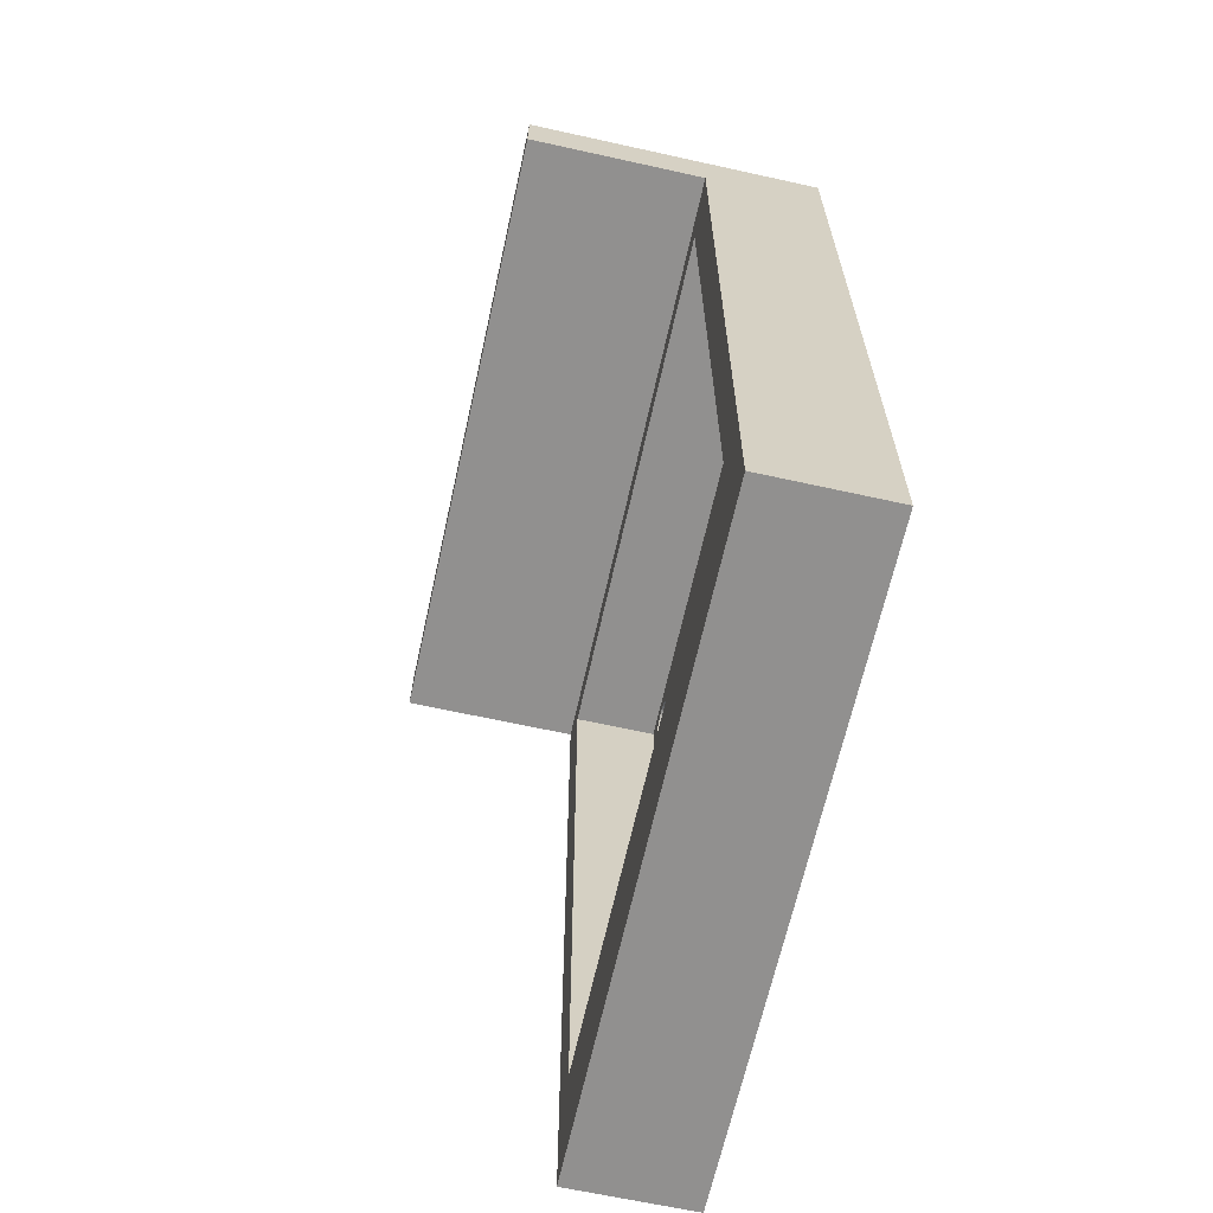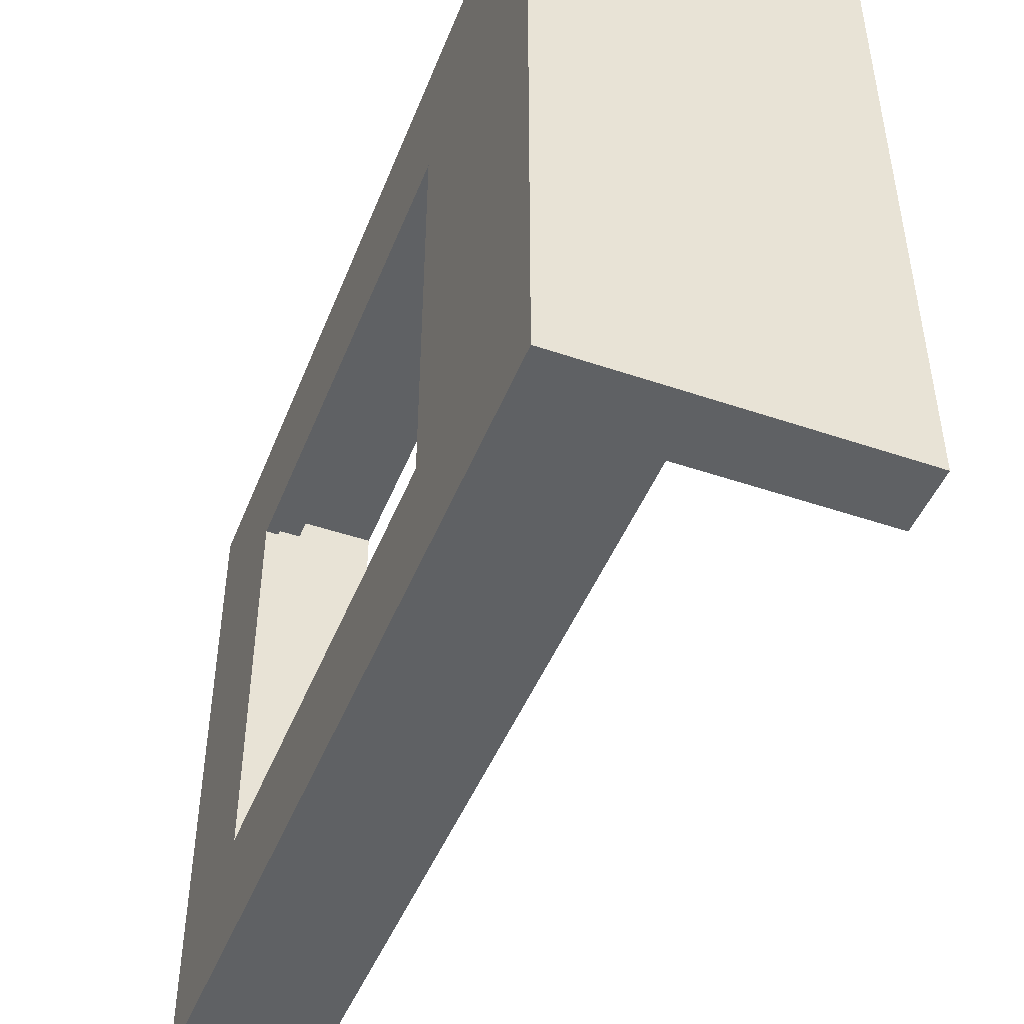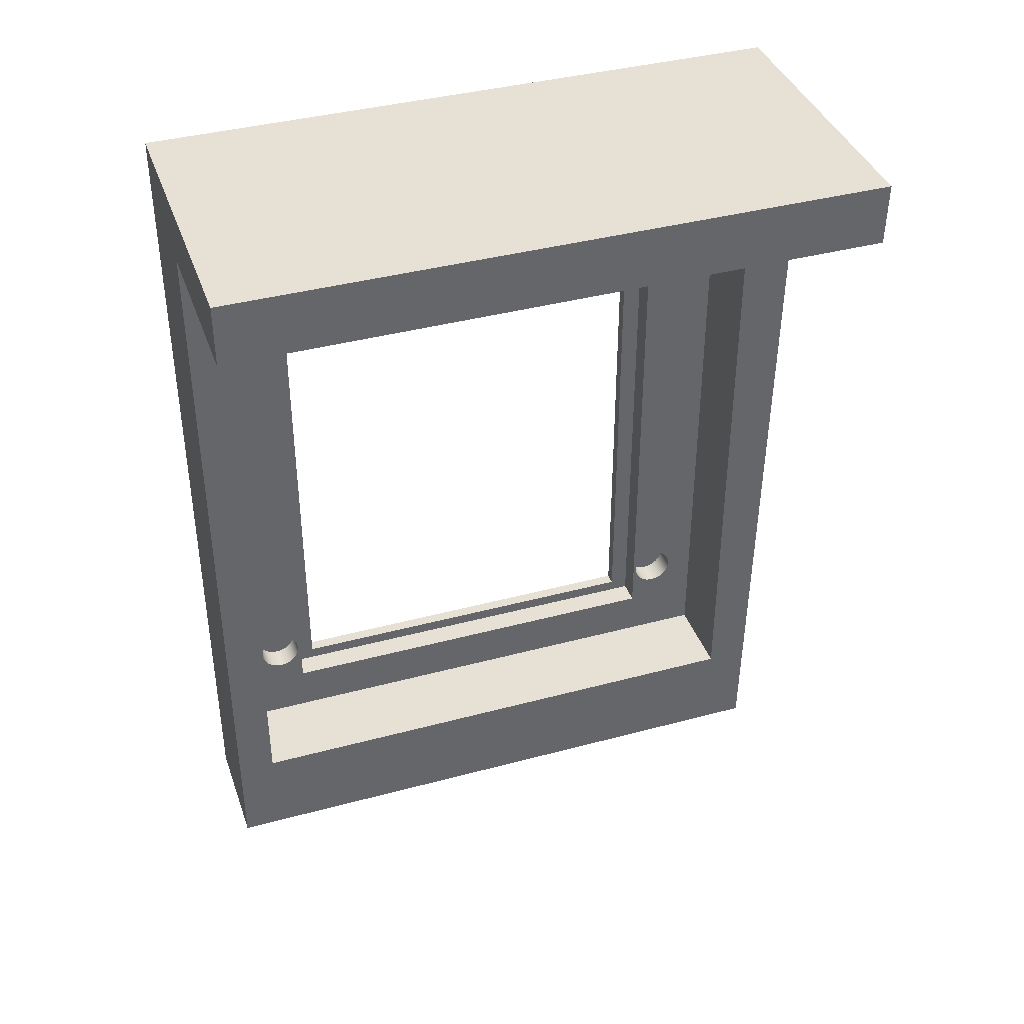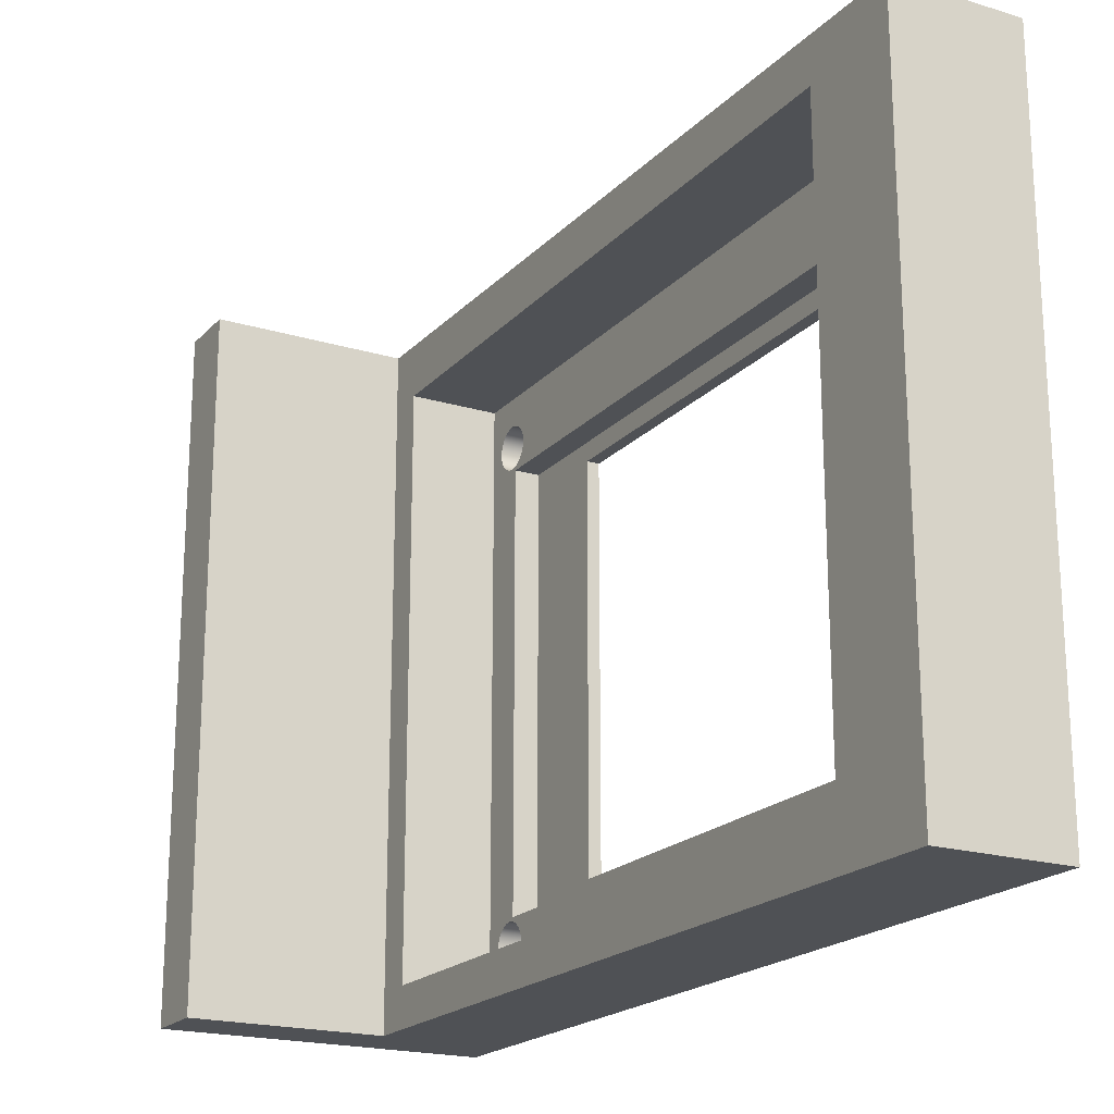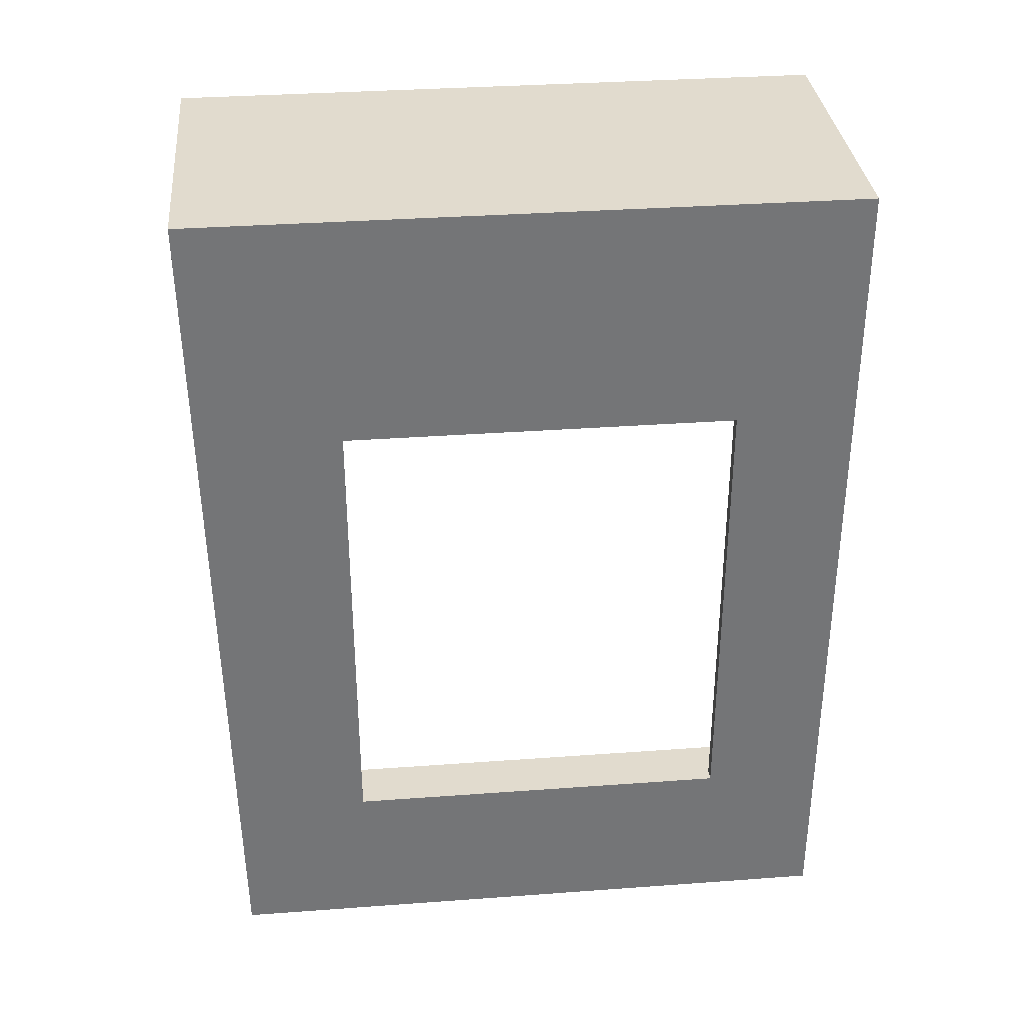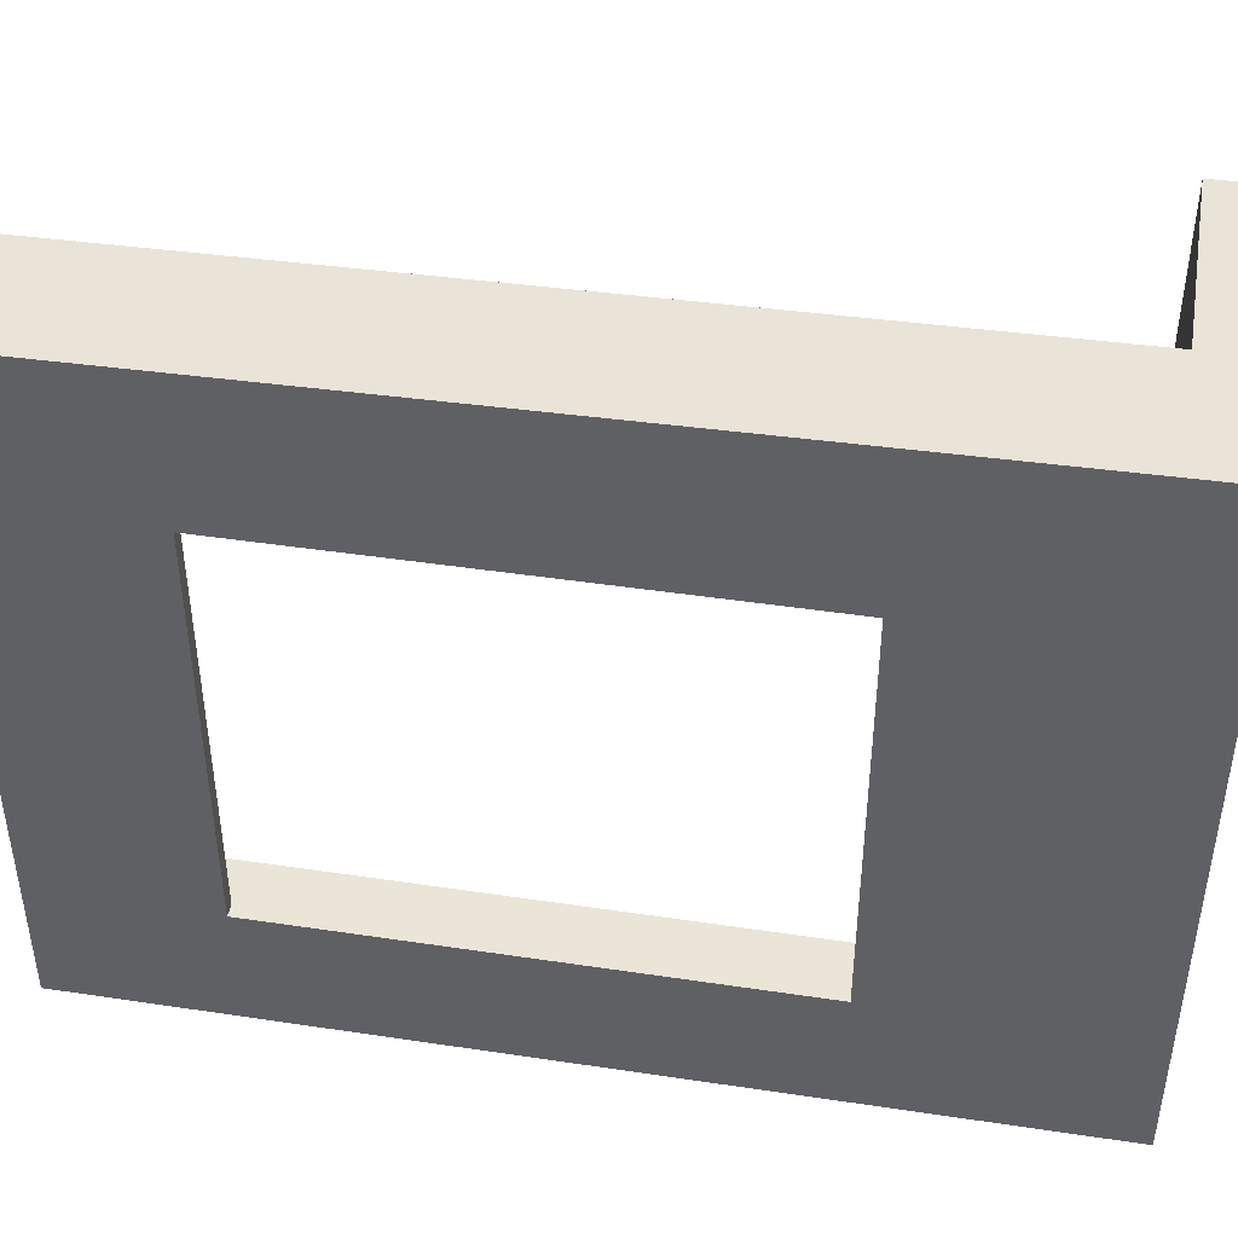
<metadata>
{"format":"obj","ext":"obj","renderer":"f3d","projection":"perspective","resolution":1024,"background":"white","views":[{"elev":-65.7,"azim":-12.5,"up":"+Y"},{"elev":-46.7,"azim":158.8,"up":"+Z"},{"elev":39.2,"azim":-108.6,"up":"+Y"},{"elev":-19.9,"azim":-29.1,"up":"+Z"},{"elev":33.9,"azim":84.3,"up":"+Y"},{"elev":44.0,"azim":100.0,"up":"+Z"}]}
</metadata>
<code>
g Body1
v 7 57.33 6.141
v 7 57.39 6.594
v 7 57.57 7.016
v 7 57.85 7.379
v 7 58.21 7.657
v 7 58.63 7.831
v 7 59.08 7.891
v 7 59.54 7.831
v 7 59.96 7.657
v 7 60.32 7.379
v 7 60.6 7.016
v 7 60.77 6.594
v 7 60.83 6.141
v 7 60.77 5.688
v 7 60.6 5.266
v 7 60.32 4.904
v 7 59.96 4.626
v 7 59.54 4.451
v 7 59.08 4.391
v 7 58.63 4.451
v 7 58.21 4.626
v 7 57.85 4.904
v 7 57.57 5.266
v 7 57.39 5.688
v 9 57.33 6.141
v 9 57.39 5.688
v 9 57.57 5.266
v 9 57.85 4.904
v 9 58.21 4.626
v 9 58.63 4.451
v 9 59.08 4.391
v 9 59.54 4.451
v 9 59.96 4.626
v 9 60.32 4.904
v 9 60.6 5.266
v 9 60.77 5.688
v 9 60.83 6.141
v 9 60.77 6.594
v 9 60.6 7.016
v 9 60.32 7.379
v 9 59.96 7.657
v 9 59.54 7.831
v 9 59.08 7.891
v 9 58.63 7.831
v 9 58.21 7.657
v 9 57.85 7.379
v 9 57.57 7.016
v 9 57.39 6.594
v 7 13.83 6.141
v 7 13.89 6.594
v 7 14.07 7.016
v 7 14.35 7.379
v 7 14.71 7.657
v 7 15.13 7.831
v 7 15.58 7.891
v 7 16.04 7.831
v 7 16.46 7.657
v 7 16.82 7.379
v 7 17.1 7.016
v 7 17.27 6.594
v 7 17.33 6.141
v 7 17.27 5.688
v 7 17.1 5.266
v 7 16.82 4.904
v 7 16.46 4.626
v 7 16.04 4.451
v 7 15.58 4.391
v 7 15.13 4.451
v 7 14.71 4.626
v 7 14.35 4.904
v 7 14.07 5.266
v 7 13.89 5.688
v 9 13.83 6.141
v 9 13.89 5.688
v 9 14.07 5.266
v 9 14.35 4.904
v 9 14.71 4.626
v 9 15.13 4.451
v 9 15.58 4.391
v 9 16.04 4.451
v 9 16.46 4.626
v 9 16.82 4.904
v 9 17.1 5.266
v 9 17.27 5.688
v 9 17.33 6.141
v 9 17.27 6.594
v 9 17.1 7.016
v 9 16.82 7.379
v 9 16.46 7.657
v 9 16.04 7.831
v 9 15.58 7.891
v 9 15.13 7.831
v 9 14.71 7.657
v 9 14.35 7.379
v 9 14.07 7.016
v 9 13.89 6.594
v 7 57.33 44.64
v 7 57.39 45.09
v 7 57.57 45.52
v 7 57.85 45.88
v 7 58.21 46.16
v 7 58.63 46.33
v 7 59.08 46.39
v 7 59.54 46.33
v 7 59.96 46.16
v 7 60.32 45.88
v 7 60.6 45.52
v 7 60.77 45.09
v 7 60.83 44.64
v 7 60.77 44.19
v 7 60.6 43.77
v 7 60.32 43.4
v 7 59.96 43.13
v 7 59.54 42.95
v 7 59.08 42.89
v 7 58.63 42.95
v 7 58.21 43.13
v 7 57.85 43.4
v 7 57.57 43.77
v 7 57.39 44.19
v 9 57.33 44.64
v 9 57.39 44.19
v 9 57.57 43.77
v 9 57.85 43.4
v 9 58.21 43.13
v 9 58.63 42.95
v 9 59.08 42.89
v 9 59.54 42.95
v 9 59.96 43.13
v 9 60.32 43.4
v 9 60.6 43.77
v 9 60.77 44.19
v 9 60.83 44.64
v 9 60.77 45.09
v 9 60.6 45.52
v 9 60.32 45.88
v 9 59.96 46.16
v 9 59.54 46.33
v 9 59.08 46.39
v 9 58.63 46.33
v 9 58.21 46.16
v 9 57.85 45.88
v 9 57.57 45.52
v 9 57.39 45.09
v 7 14.13 44.64
v 7 14.19 45.09
v 7 14.37 45.52
v 7 14.65 45.88
v 7 15.01 46.16
v 7 15.43 46.33
v 7 15.88 46.39
v 7 16.34 46.33
v 7 16.76 46.16
v 7 17.12 45.88
v 7 17.4 45.52
v 7 17.57 45.09
v 7 17.63 44.64
v 7 17.57 44.19
v 7 17.4 43.77
v 7 17.12 43.4
v 7 16.76 43.13
v 7 16.34 42.95
v 7 15.88 42.89
v 7 15.43 42.95
v 7 15.01 43.13
v 7 14.65 43.4
v 7 14.37 43.77
v 7 14.19 44.19
v 9 14.13 44.64
v 9 14.19 44.19
v 9 14.37 43.77
v 9 14.65 43.4
v 9 15.01 43.13
v 9 15.43 42.95
v 9 15.88 42.89
v 9 16.34 42.95
v 9 16.76 43.13
v 9 17.12 43.4
v 9 17.4 43.77
v 9 17.57 44.19
v 9 17.63 44.64
v 9 17.57 45.09
v 9 17.4 45.52
v 9 17.12 45.88
v 9 16.76 46.16
v 9 16.34 46.33
v 9 15.88 46.39
v 9 15.43 46.33
v 9 15.01 46.16
v 9 14.65 45.88
v 9 14.37 45.52
v 9 14.19 45.09
v 0 62.08 48.64
v 0 62.08 3.141
v 7 62.08 3.141
v 7 62.08 48.64
v 0 8.083 3.141
v 7 8.083 3.141
v 0 8.083 48.64
v 7 8.083 48.64
v 7 58.58 42.64
v 7 12.08 42.64
v 7 12.08 8.141
v 7 58.58 8.141
v 9 12.08 42.64
v 9 12.08 8.141
v 9 58.58 42.64
v 9 58.58 8.141
v 9 51.08 9.641
v 9 51.08 41.14
v 9 13.08 41.14
v 9 13.08 9.641
v 10 51.08 41.14
v 10 13.08 41.14
v 10 51.08 9.641
v 10 13.08 9.641
v 0 65 0
v 0 65 52.93
v -15 65 52.93
v -15 65 0
v -15 70 0
v -15 70 53
v 0 0 0
v 0 0 52
v 10 0 0
v 10 0 52
v 10 70 53
v 10 70 0
f 2 48 1
f 1 48 25
f 1 25 24
f 24 25 26
f 24 26 23
f 23 26 27
f 23 27 22
f 22 27 28
f 22 28 21
f 21 28 29
f 21 29 20
f 20 29 30
f 20 30 19
f 19 30 31
f 19 31 18
f 18 31 32
f 18 32 17
f 17 32 33
f 17 33 16
f 16 33 34
f 16 34 15
f 15 34 35
f 15 35 14
f 14 35 36
f 14 36 13
f 13 36 37
f 13 37 12
f 12 37 38
f 12 38 11
f 11 38 39
f 11 39 10
f 10 39 40
f 10 40 9
f 9 40 41
f 9 41 8
f 8 41 42
f 8 42 7
f 7 42 43
f 7 43 6
f 6 43 44
f 6 44 5
f 5 44 45
f 5 45 4
f 4 45 46
f 4 46 3
f 3 46 47
f 3 47 2
f 2 47 48
f 48 38 25
f 25 38 37
f 25 37 26
f 26 37 36
f 26 36 27
f 27 36 35
f 27 35 28
f 28 35 34
f 28 34 29
f 29 34 33
f 29 33 30
f 30 33 32
f 30 32 31
f 38 48 39
f 39 48 47
f 39 47 40
f 40 47 46
f 40 46 41
f 41 46 45
f 41 45 42
f 42 45 44
f 42 44 43
f 50 96 49
f 49 96 73
f 49 73 72
f 72 73 74
f 72 74 71
f 71 74 75
f 71 75 70
f 70 75 76
f 70 76 69
f 69 76 77
f 69 77 68
f 68 77 78
f 68 78 67
f 67 78 79
f 67 79 66
f 66 79 80
f 66 80 65
f 65 80 81
f 65 81 64
f 64 81 82
f 64 82 63
f 63 82 83
f 63 83 62
f 62 83 84
f 62 84 61
f 61 84 85
f 61 85 60
f 60 85 86
f 60 86 59
f 59 86 87
f 59 87 58
f 58 87 88
f 58 88 57
f 57 88 89
f 57 89 56
f 56 89 90
f 56 90 55
f 55 90 91
f 55 91 54
f 54 91 92
f 54 92 53
f 53 92 93
f 53 93 52
f 52 93 94
f 52 94 51
f 51 94 95
f 51 95 50
f 50 95 96
f 96 86 73
f 73 86 85
f 73 85 74
f 74 85 84
f 74 84 75
f 75 84 83
f 75 83 76
f 76 83 82
f 76 82 77
f 77 82 81
f 77 81 78
f 78 81 80
f 78 80 79
f 86 96 87
f 87 96 95
f 87 95 88
f 88 95 94
f 88 94 89
f 89 94 93
f 89 93 90
f 90 93 92
f 90 92 91
f 98 144 97
f 97 144 121
f 97 121 120
f 120 121 122
f 120 122 119
f 119 122 123
f 119 123 118
f 118 123 124
f 118 124 117
f 117 124 125
f 117 125 116
f 116 125 126
f 116 126 115
f 115 126 127
f 115 127 114
f 114 127 128
f 114 128 113
f 113 128 129
f 113 129 112
f 112 129 130
f 112 130 111
f 111 130 131
f 111 131 110
f 110 131 132
f 110 132 109
f 109 132 133
f 109 133 108
f 108 133 134
f 108 134 107
f 107 134 135
f 107 135 106
f 106 135 136
f 106 136 105
f 105 136 137
f 105 137 104
f 104 137 138
f 104 138 103
f 103 138 139
f 103 139 102
f 102 139 140
f 102 140 101
f 101 140 141
f 101 141 100
f 100 141 142
f 100 142 99
f 99 142 143
f 99 143 98
f 98 143 144
f 144 134 121
f 121 134 133
f 121 133 122
f 122 133 132
f 122 132 123
f 123 132 131
f 123 131 124
f 124 131 130
f 124 130 125
f 125 130 129
f 125 129 126
f 126 129 128
f 126 128 127
f 134 144 135
f 135 144 143
f 135 143 136
f 136 143 142
f 136 142 137
f 137 142 141
f 137 141 138
f 138 141 140
f 138 140 139
f 146 192 145
f 145 192 169
f 145 169 168
f 168 169 170
f 168 170 167
f 167 170 171
f 167 171 166
f 166 171 172
f 166 172 165
f 165 172 173
f 165 173 164
f 164 173 174
f 164 174 163
f 163 174 175
f 163 175 162
f 162 175 176
f 162 176 161
f 161 176 177
f 161 177 160
f 160 177 178
f 160 178 159
f 159 178 179
f 159 179 158
f 158 179 180
f 158 180 157
f 157 180 181
f 157 181 156
f 156 181 182
f 156 182 155
f 155 182 183
f 155 183 154
f 154 183 184
f 154 184 153
f 153 184 185
f 153 185 152
f 152 185 186
f 152 186 151
f 151 186 187
f 151 187 150
f 150 187 188
f 150 188 149
f 149 188 189
f 149 189 148
f 148 189 190
f 148 190 147
f 147 190 191
f 147 191 146
f 146 191 192
f 192 182 169
f 169 182 181
f 169 181 170
f 170 181 180
f 170 180 171
f 171 180 179
f 171 179 172
f 172 179 178
f 172 178 173
f 173 178 177
f 173 177 174
f 174 177 176
f 174 176 175
f 182 192 183
f 183 192 191
f 183 191 184
f 184 191 190
f 184 190 185
f 185 190 189
f 185 189 186
f 186 189 188
f 186 188 187
f 193 194 196
f 196 194 195
f 194 197 195
f 195 197 198
f 197 199 198
f 198 199 200
f 199 193 200
f 200 193 196
f 24 62 1
f 1 62 61
f 1 61 60
f 62 24 63
f 63 24 23
f 63 23 64
f 64 23 22
f 64 22 65
f 65 22 21
f 65 21 66
f 66 21 20
f 66 20 195
f 195 20 19
f 195 19 18
f 18 17 195
f 195 17 16
f 195 16 15
f 15 14 195
f 195 14 13
f 195 13 12
f 11 111 12
f 12 111 110
f 12 110 195
f 195 110 196
f 196 110 109
f 196 109 108
f 111 11 112
f 112 11 10
f 112 10 113
f 113 10 9
f 113 9 114
f 114 9 8
f 114 8 201
f 201 8 204
f 204 8 7
f 204 7 6
f 6 5 204
f 204 5 4
f 204 4 58
f 58 4 3
f 58 3 59
f 59 3 2
f 59 2 60
f 60 2 1
f 50 49 203
f 203 49 72
f 203 72 198
f 198 72 71
f 198 71 70
f 70 69 198
f 198 69 68
f 198 68 67
f 67 66 198
f 198 66 195
f 58 57 204
f 204 57 56
f 204 56 55
f 204 55 203
f 203 55 54
f 203 54 53
f 53 52 203
f 203 52 51
f 203 51 50
f 120 158 97
f 97 158 157
f 97 157 156
f 158 120 159
f 159 120 119
f 159 119 160
f 160 119 118
f 160 118 201
f 201 118 117
f 201 117 116
f 116 115 201
f 201 115 114
f 108 107 196
f 196 107 106
f 196 106 105
f 105 104 196
f 196 104 103
f 196 103 102
f 102 101 196
f 196 101 153
f 196 153 152
f 101 100 153
f 153 100 154
f 154 100 99
f 154 99 155
f 155 99 98
f 155 98 156
f 156 98 97
f 146 145 202
f 202 145 168
f 202 168 167
f 167 166 202
f 202 166 165
f 202 165 164
f 164 163 202
f 202 163 201
f 201 163 162
f 201 162 161
f 161 160 201
f 196 152 200
f 200 152 151
f 200 151 150
f 150 149 200
f 200 149 148
f 200 148 147
f 147 146 200
f 200 146 202
f 200 202 198
f 198 202 203
f 203 202 206
f 206 202 205
f 202 201 205
f 205 201 207
f 201 204 207
f 207 204 208
f 204 203 208
f 208 203 206
f 210 207 209
f 209 207 208
f 209 208 206
f 207 210 205
f 205 210 211
f 205 211 212
f 205 212 206
f 206 212 209
f 211 210 214
f 214 210 213
f 210 209 213
f 213 209 215
f 209 212 215
f 215 212 216
f 212 211 216
f 216 211 214
f 217 218 220
f 220 218 219
f 220 219 221
f 221 219 222
f 197 194 217
f 217 194 193
f 217 193 218
f 218 193 199
f 218 199 224
f 224 199 223
f 223 199 197
f 223 197 217
f 224 223 226
f 226 223 225
f 224 226 218
f 218 226 227
f 218 227 222
f 222 219 218
f 227 228 222
f 222 228 221
f 223 217 225
f 225 217 228
f 228 217 221
f 221 217 220
f 213 226 214
f 214 226 225
f 214 225 216
f 216 225 215
f 215 225 228
f 215 228 213
f 213 228 227
f 213 227 226

</code>
